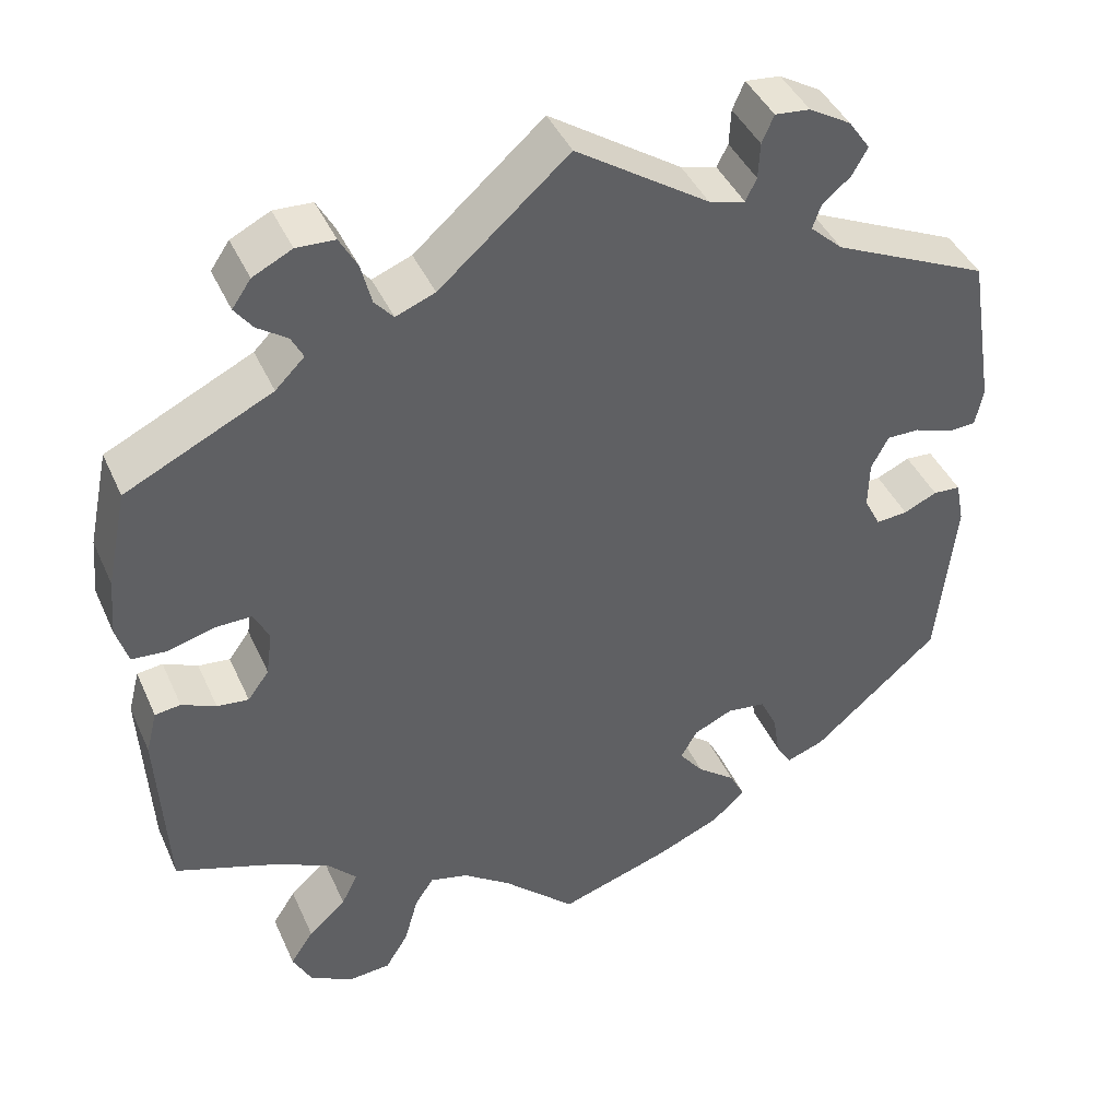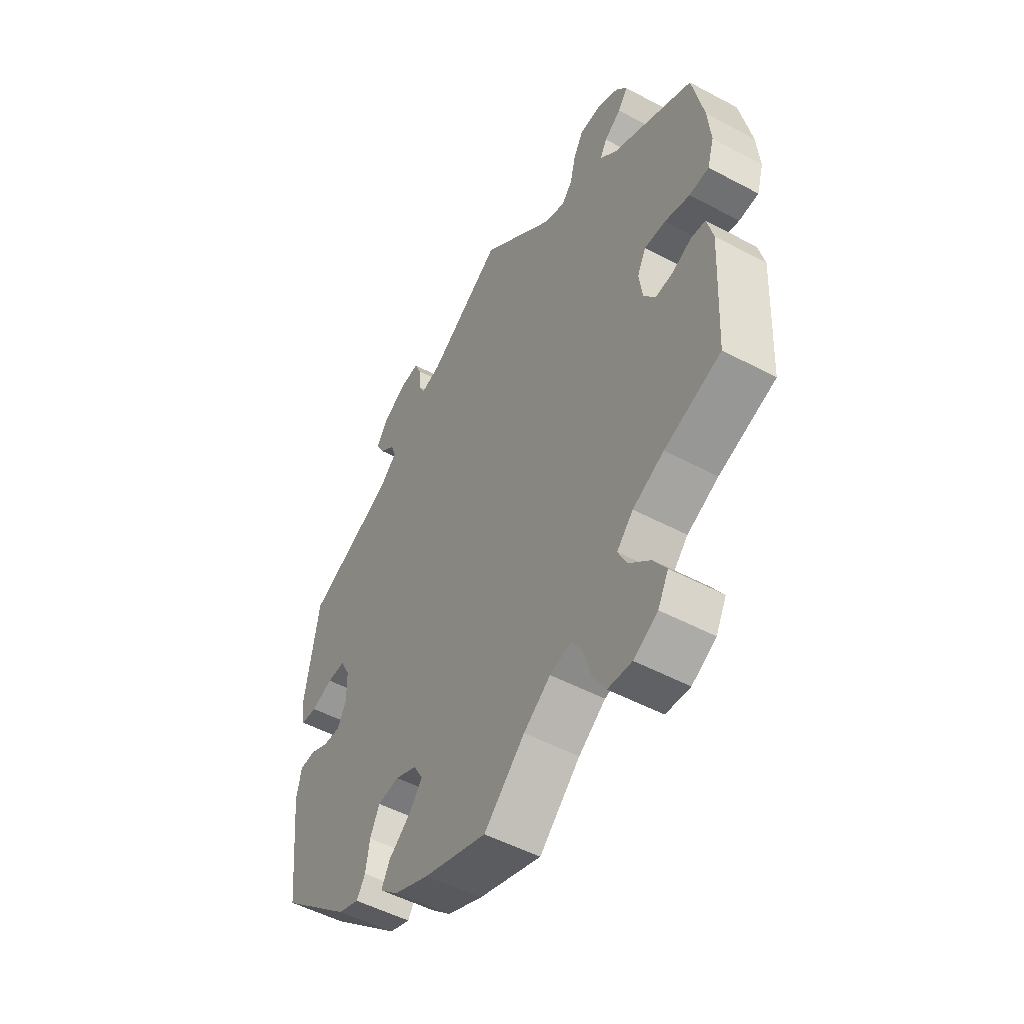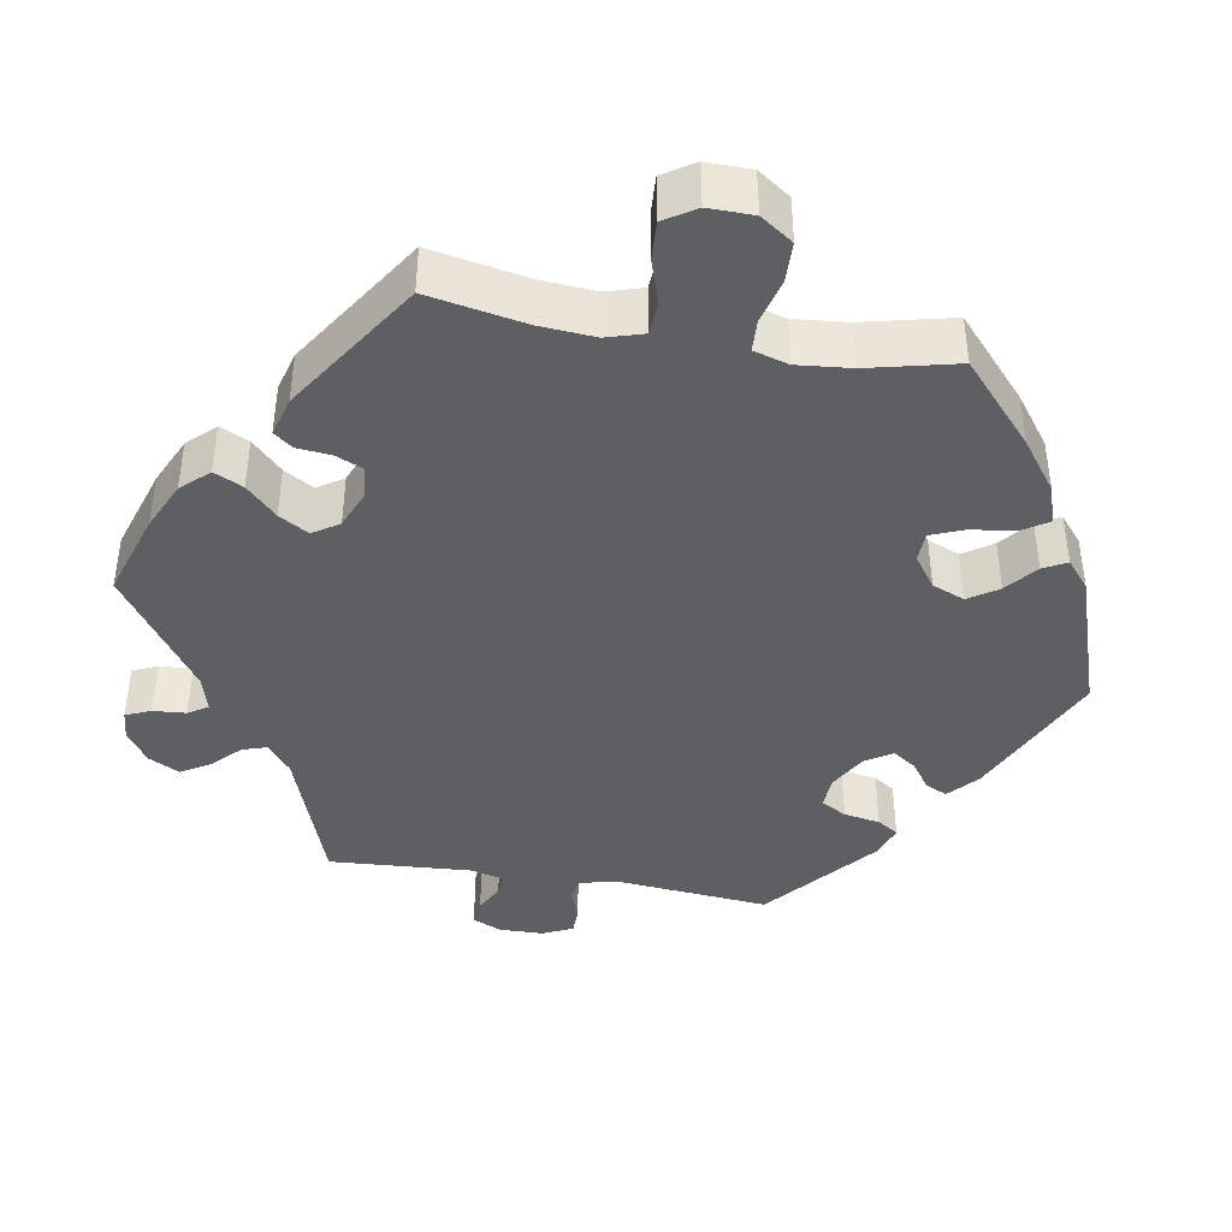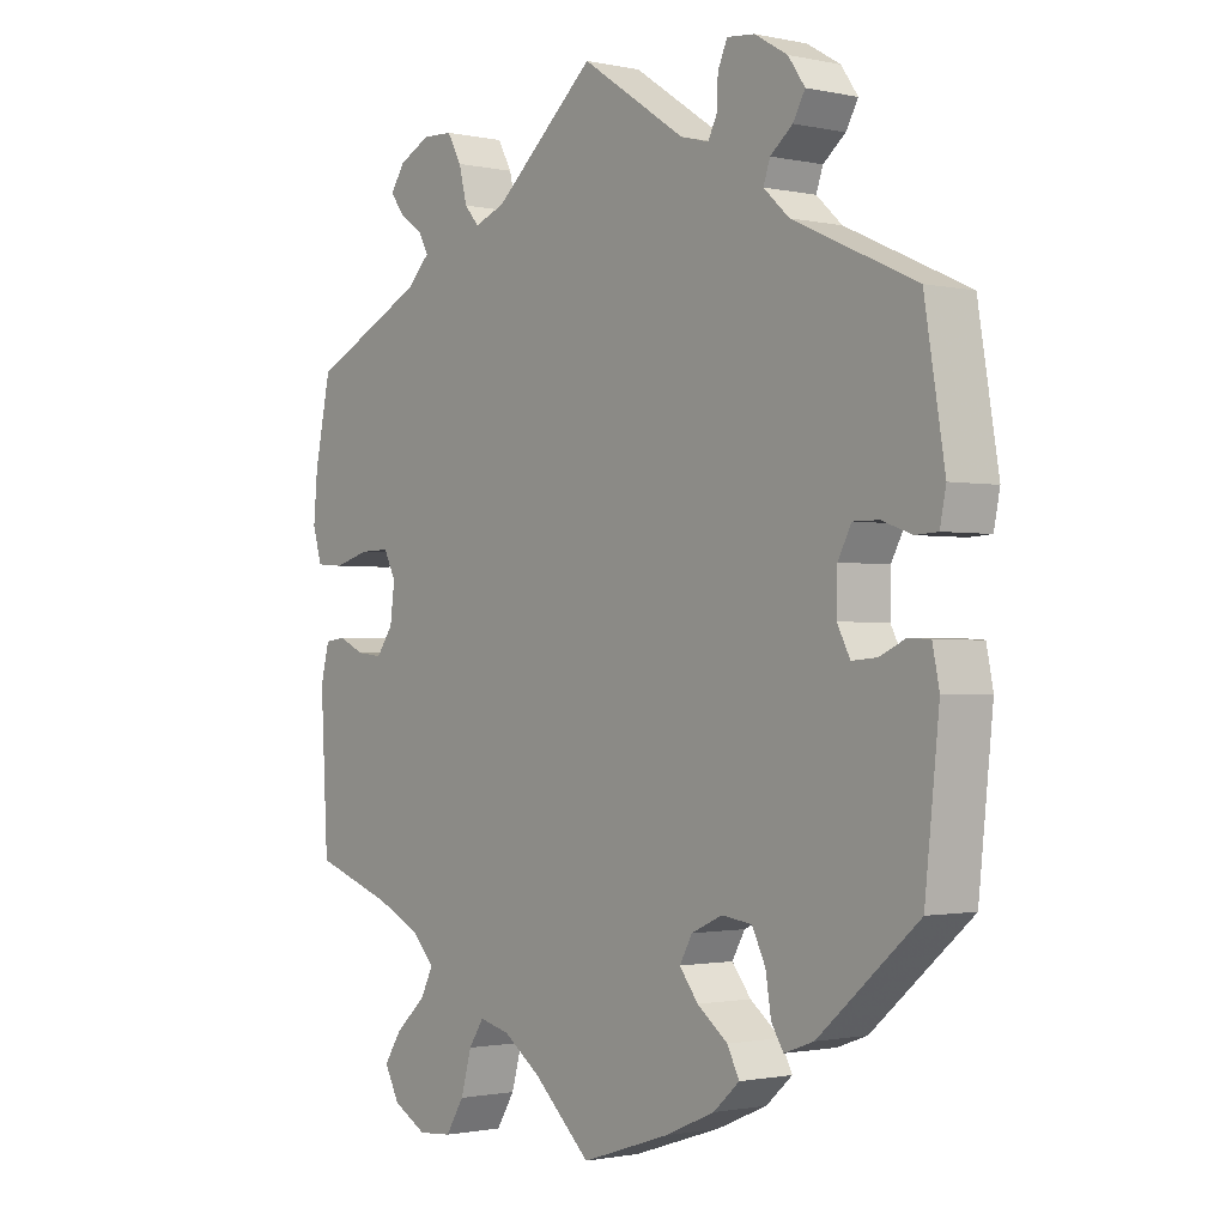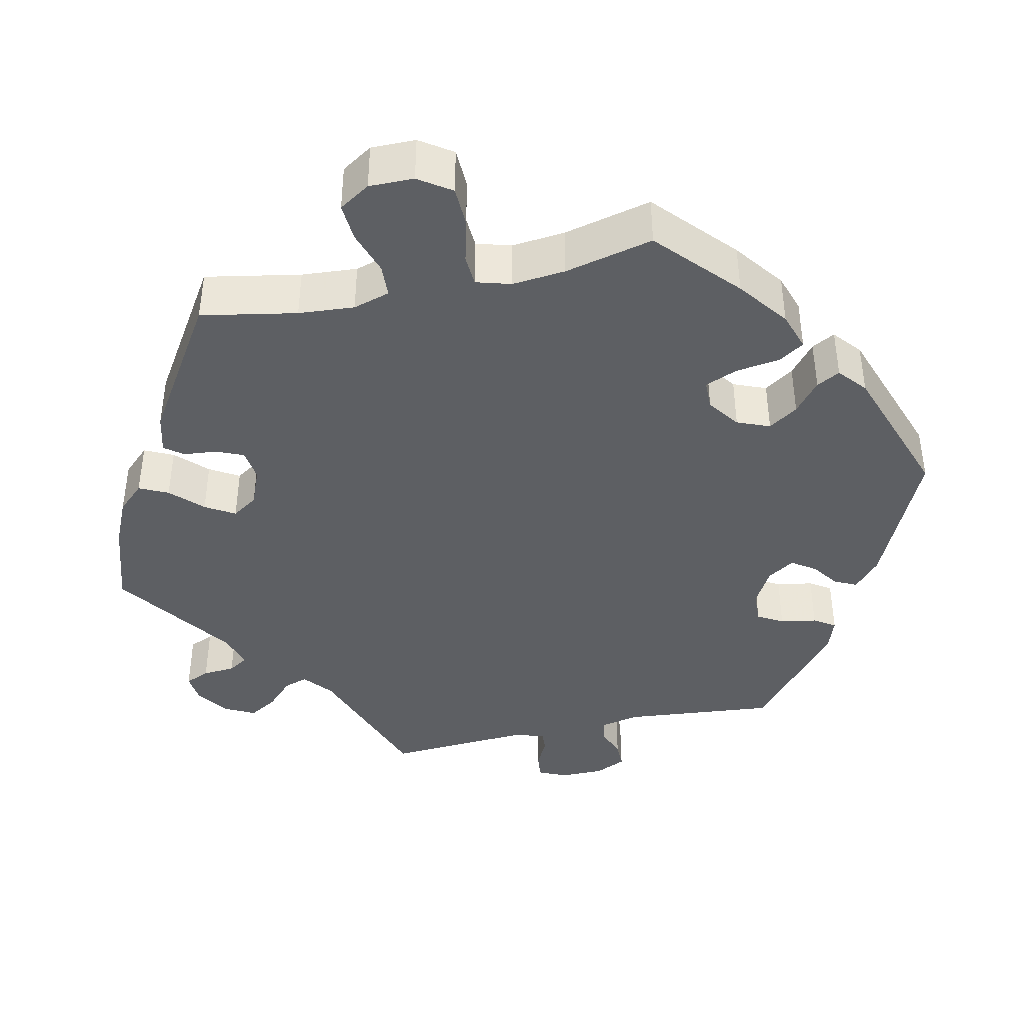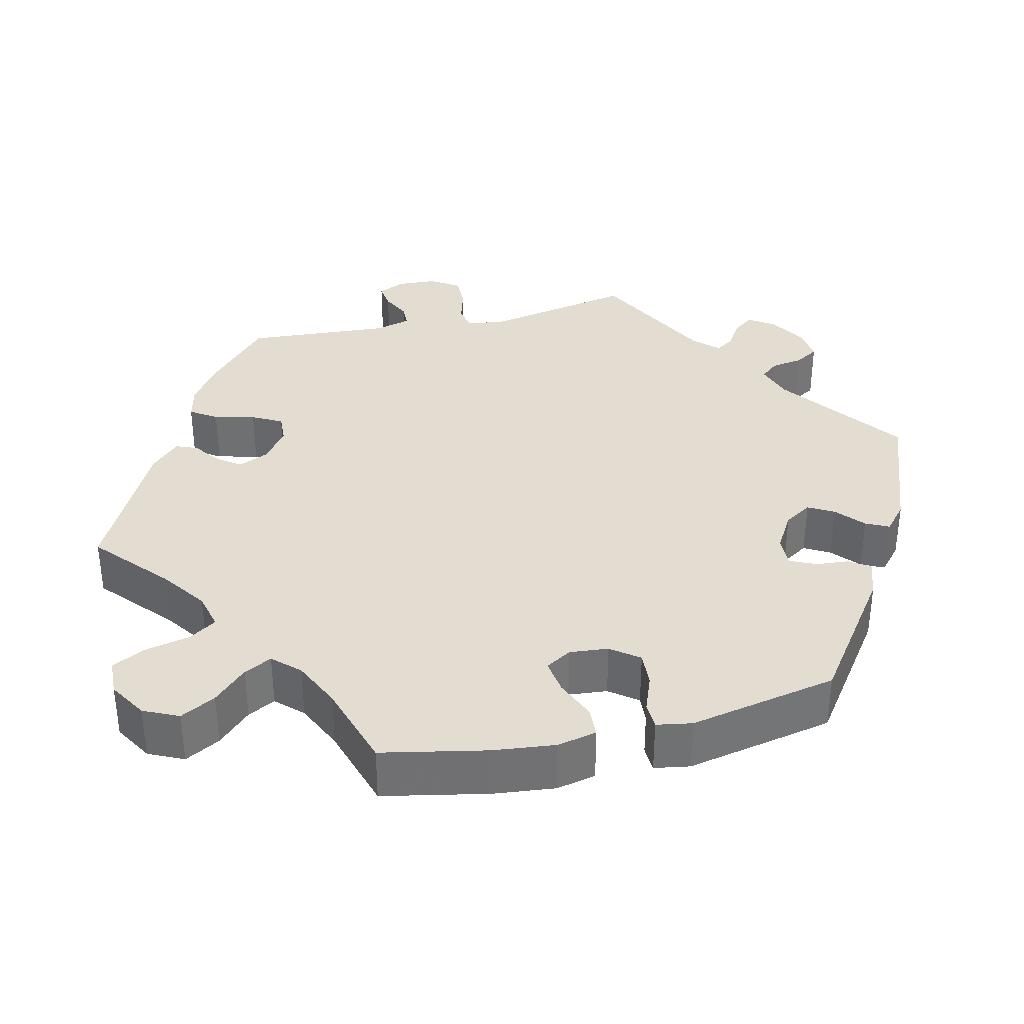
<metadata>
{"format":"obj","ext":"obj","renderer":"f3d","projection":"perspective","resolution":1024,"background":"white","views":[{"elev":42.2,"azim":157.1,"up":"+Z"},{"elev":-51.0,"azim":59.8,"up":"+Z"},{"elev":-40.8,"azim":140.2,"up":"+Y"},{"elev":-1.2,"azim":-128.5,"up":"+Z"},{"elev":-40.4,"azim":162.6,"up":"+Y"},{"elev":35.1,"azim":-163.6,"up":"+Y"}]}
</metadata>
<code>
v 0.383 0.07 -0.33
v 0.318 0.07 -0.361
v 0.284 0.07 -0.397
v 0.303 0.07 -0.435
v 0.347 0.07 -0.475
v 0.374 0.07 -0.516
v 0.352 0.07 -0.558
v 0.302 0.07 -0.586
v 0.252 0.07 -0.582
v 0.225 0.07 -0.538
v 0.209 0.07 -0.481
v 0.187 0.07 -0.447
v 0.142 0.07 -0.458
v 0.086 0.07 -0.498
v 0.001 0.07 -0.578
v -0.13 0.07 -0.535
v -0.204 0.07 -0.503
v -0.243 0.07 -0.468
v -0.225 0.07 -0.433
v -0.18 0.07 -0.398
v -0.152 0.07 -0.362
v -0.171 0.07 -0.328
v -0.217 0.07 -0.307
v -0.262 0.07 -0.313
v -0.282 0.07 -0.354
v -0.29 0.07 -0.405
v -0.308 0.07 -0.434
v -0.352 0.07 -0.418
v -0.5 0.07 -0.289
v -0.521 0.07 -0.087
v -0.511 0.07 -0.037
v -0.479 0.07 -0.035
v -0.44 0.07 -0.053
v -0.403 0.07 -0.056
v -0.384 0.07 -0.019
v -0.385 0.07 0.037
v -0.405 0.07 0.075
v -0.443 0.07 0.075
v -0.488 0.07 0.059
v -0.521 0.07 0.061
v -0.53 0.07 0.106
v -0.5 0.07 0.289
v -0.318 0.07 0.372
v -0.28 0.07 0.407
v -0.29 0.07 0.436
v -0.323 0.07 0.463
v -0.341 0.07 0.495
v -0.316 0.07 0.531
v -0.267 0.07 0.56
v -0.226 0.07 0.564
v -0.212 0.07 0.532
v -0.21 0.07 0.49
v -0.197 0.07 0.464
v -0.155 0.07 0.475
v 0 0.07 0.578
v 0.151 0.07 0.446
v 0.197 0.07 0.428
v 0.219 0.07 0.453
v 0.231 0.07 0.501
v 0.252 0.07 0.539
v 0.297 0.07 0.541
v 0.343 0.07 0.518
v 0.365 0.07 0.486
v 0.344 0.07 0.458
v 0.309 0.07 0.434
v 0.295 0.07 0.407
v 0.329 0.07 0.373
v 0.5 0.07 0.29
v 0.524 0.07 0.176
v 0.53 0.07 0.108
v 0.516 0.07 0.062
v 0.475 0.07 0.059
v 0.422 0.07 0.074
v 0.378 0.07 0.075
v 0.36 0.07 0.039
v 0.367 0.07 -0.014
v 0.392 0.07 -0.048
v 0.429 0.07 -0.044
v 0.469 0.07 -0.026
v 0.499 0.07 -0.03
v 0.512 0.07 -0.081
v 0.501 0.07 -0.289
v 0.383 0 -0.33
v 0.318 0 -0.361
v 0.284 0 -0.397
v 0.303 0 -0.435
v 0.347 0 -0.475
v 0.374 0 -0.516
v 0.352 0 -0.558
v 0.302 0 -0.586
v 0.252 0 -0.582
v 0.225 0 -0.538
v 0.209 0 -0.481
v 0.187 0 -0.447
v 0.142 0 -0.458
v 0.086 0 -0.498
v 0.001 0 -0.578
v -0.13 0 -0.535
v -0.204 0 -0.503
v -0.243 0 -0.468
v -0.225 0 -0.433
v -0.18 0 -0.398
v -0.152 0 -0.362
v -0.171 0 -0.328
v -0.217 0 -0.307
v -0.262 0 -0.313
v -0.282 0 -0.354
v -0.29 0 -0.405
v -0.308 0 -0.434
v -0.352 0 -0.418
v -0.5 0 -0.289
v -0.521 0 -0.087
v -0.511 0 -0.037
v -0.479 0 -0.035
v -0.44 0 -0.053
v -0.403 0 -0.056
v -0.384 0 -0.019
v -0.385 0 0.037
v -0.405 0 0.075
v -0.443 0 0.075
v -0.488 0 0.059
v -0.521 0 0.061
v -0.53 0 0.106
v -0.5 0 0.289
v -0.318 0 0.372
v -0.28 0 0.407
v -0.29 0 0.436
v -0.323 0 0.463
v -0.341 0 0.495
v -0.316 0 0.531
v -0.267 0 0.56
v -0.226 0 0.564
v -0.212 0 0.532
v -0.21 0 0.49
v -0.197 0 0.464
v -0.155 0 0.475
v 0 0 0.578
v 0.151 0 0.446
v 0.197 0 0.428
v 0.219 0 0.453
v 0.231 0 0.501
v 0.252 0 0.539
v 0.297 0 0.541
v 0.343 0 0.518
v 0.365 0 0.486
v 0.344 0 0.458
v 0.309 0 0.434
v 0.295 0 0.407
v 0.329 0 0.373
v 0.5 0 0.29
v 0.524 0 0.176
v 0.53 0 0.108
v 0.516 0 0.062
v 0.475 0 0.059
v 0.422 0 0.074
v 0.378 0 0.075
v 0.36 0 0.039
v 0.367 0 -0.014
v 0.392 0 -0.048
v 0.429 0 -0.044
v 0.469 0 -0.026
v 0.499 0 -0.03
v 0.512 0 -0.081
v 0.501 0 -0.289
f 81 82 1
f 78 79 80 81
f 77 78 81 1
f 76 77 1 2
f 75 76 2 3
f 70 71 72 73
f 70 73 74
f 67 68 69 70
f 66 67 70 74
f 62 63 64 65
f 62 65 66
f 61 62 66
f 58 59 60 61
f 57 58 61 66
f 54 55 56
f 53 54 56 57
f 49 50 51 52
f 49 52 53
f 48 49 53
f 45 46 47 48
f 44 45 48 53
f 43 44 53 57
f 38 39 40 41
f 37 38 41 42
f 36 37 42 43
f 30 31 32 33
f 30 33 34
f 29 30 34
f 28 29 34 35
f 25 26 27 28
f 24 25 28 35
f 17 18 19 20
f 17 20 21
f 14 15 16 17
f 13 14 17 21
f 12 13 21 22
f 8 9 10 11
f 8 11 12
f 7 8 12
f 4 5 6 7
f 3 4 7 12
f 75 3 12 22
f 23 24 35 36
f 57 66 74 75
f 36 43 57 75
f 22 23 36 75
f 83 164 163
f 163 162 161 160
f 83 163 160 159
f 84 83 159 158
f 85 84 158 157
f 155 154 153 152
f 156 155 152
f 152 151 150 149
f 156 152 149 148
f 147 146 145 144
f 148 147 144
f 148 144 143
f 143 142 141 140
f 148 143 140 139
f 138 137 136
f 139 138 136 135
f 134 133 132 131
f 135 134 131
f 135 131 130
f 130 129 128 127
f 135 130 127 126
f 139 135 126 125
f 123 122 121 120
f 124 123 120 119
f 125 124 119 118
f 115 114 113 112
f 116 115 112
f 116 112 111
f 117 116 111 110
f 110 109 108 107
f 117 110 107 106
f 102 101 100 99
f 103 102 99
f 99 98 97 96
f 103 99 96 95
f 104 103 95 94
f 93 92 91 90
f 94 93 90
f 94 90 89
f 89 88 87 86
f 94 89 86 85
f 104 94 85 157
f 118 117 106 105
f 157 156 148 139
f 157 139 125 118
f 157 118 105 104
f 1 83 84 2
f 2 84 85 3
f 3 85 86 4
f 4 86 87 5
f 5 87 88 6
f 6 88 89 7
f 7 89 90 8
f 8 90 91 9
f 9 91 92 10
f 10 92 93 11
f 11 93 94 12
f 12 94 95 13
f 13 95 96 14
f 14 96 97 15
f 15 97 98 16
f 16 98 99 17
f 17 99 100 18
f 18 100 101 19
f 19 101 102 20
f 20 102 103 21
f 21 103 104 22
f 22 104 105 23
f 23 105 106 24
f 24 106 107 25
f 25 107 108 26
f 26 108 109 27
f 27 109 110 28
f 28 110 111 29
f 29 111 112 30
f 30 112 113 31
f 31 113 114 32
f 32 114 115 33
f 33 115 116 34
f 34 116 117 35
f 35 117 118 36
f 36 118 119 37
f 37 119 120 38
f 38 120 121 39
f 39 121 122 40
f 40 122 123 41
f 41 123 124 42
f 42 124 125 43
f 43 125 126 44
f 44 126 127 45
f 45 127 128 46
f 46 128 129 47
f 47 129 130 48
f 48 130 131 49
f 49 131 132 50
f 50 132 133 51
f 51 133 134 52
f 52 134 135 53
f 53 135 136 54
f 54 136 137 55
f 55 137 138 56
f 56 138 139 57
f 57 139 140 58
f 58 140 141 59
f 59 141 142 60
f 60 142 143 61
f 61 143 144 62
f 62 144 145 63
f 63 145 146 64
f 64 146 147 65
f 65 147 148 66
f 66 148 149 67
f 67 149 150 68
f 68 150 151 69
f 69 151 152 70
f 70 152 153 71
f 71 153 154 72
f 72 154 155 73
f 73 155 156 74
f 74 156 157 75
f 75 157 158 76
f 76 158 159 77
f 77 159 160 78
f 78 160 161 79
f 79 161 162 80
f 80 162 163 81
f 81 163 164 82
f 82 164 83 1

</code>
